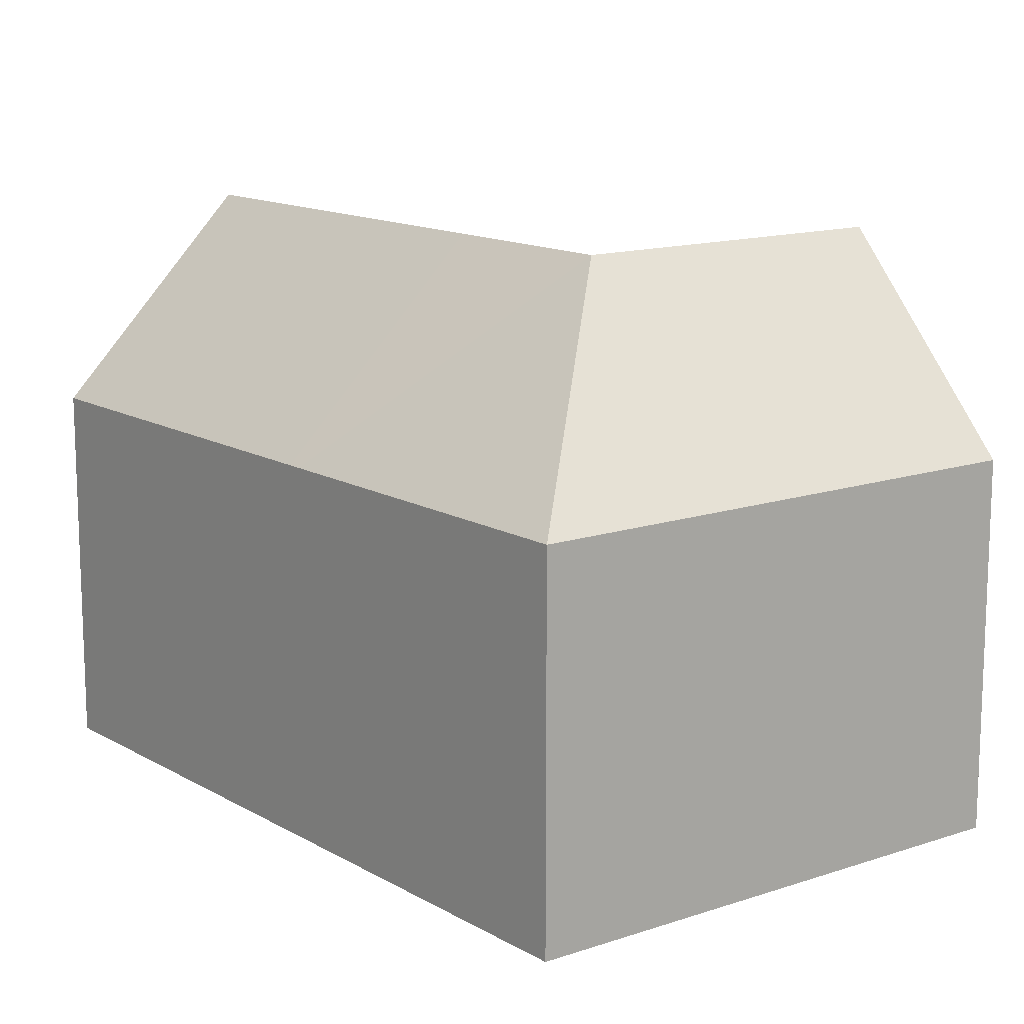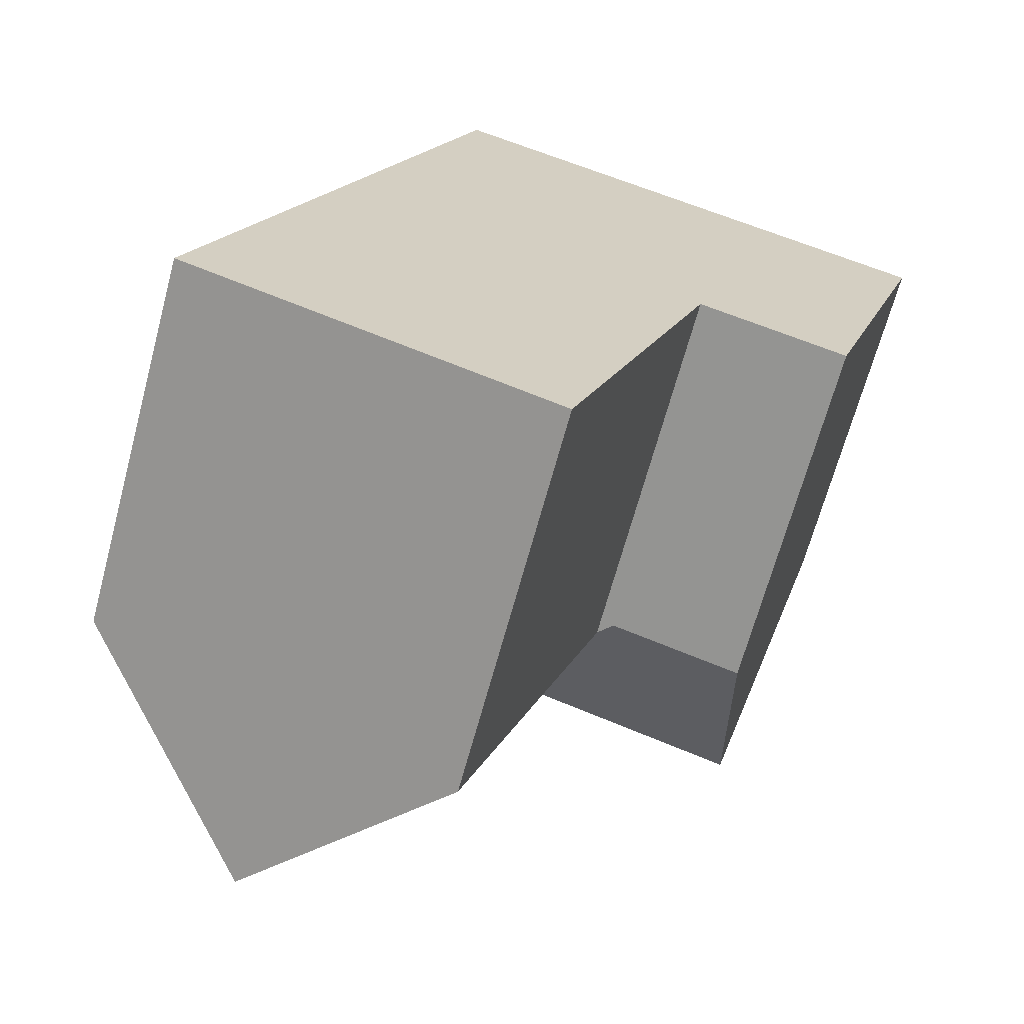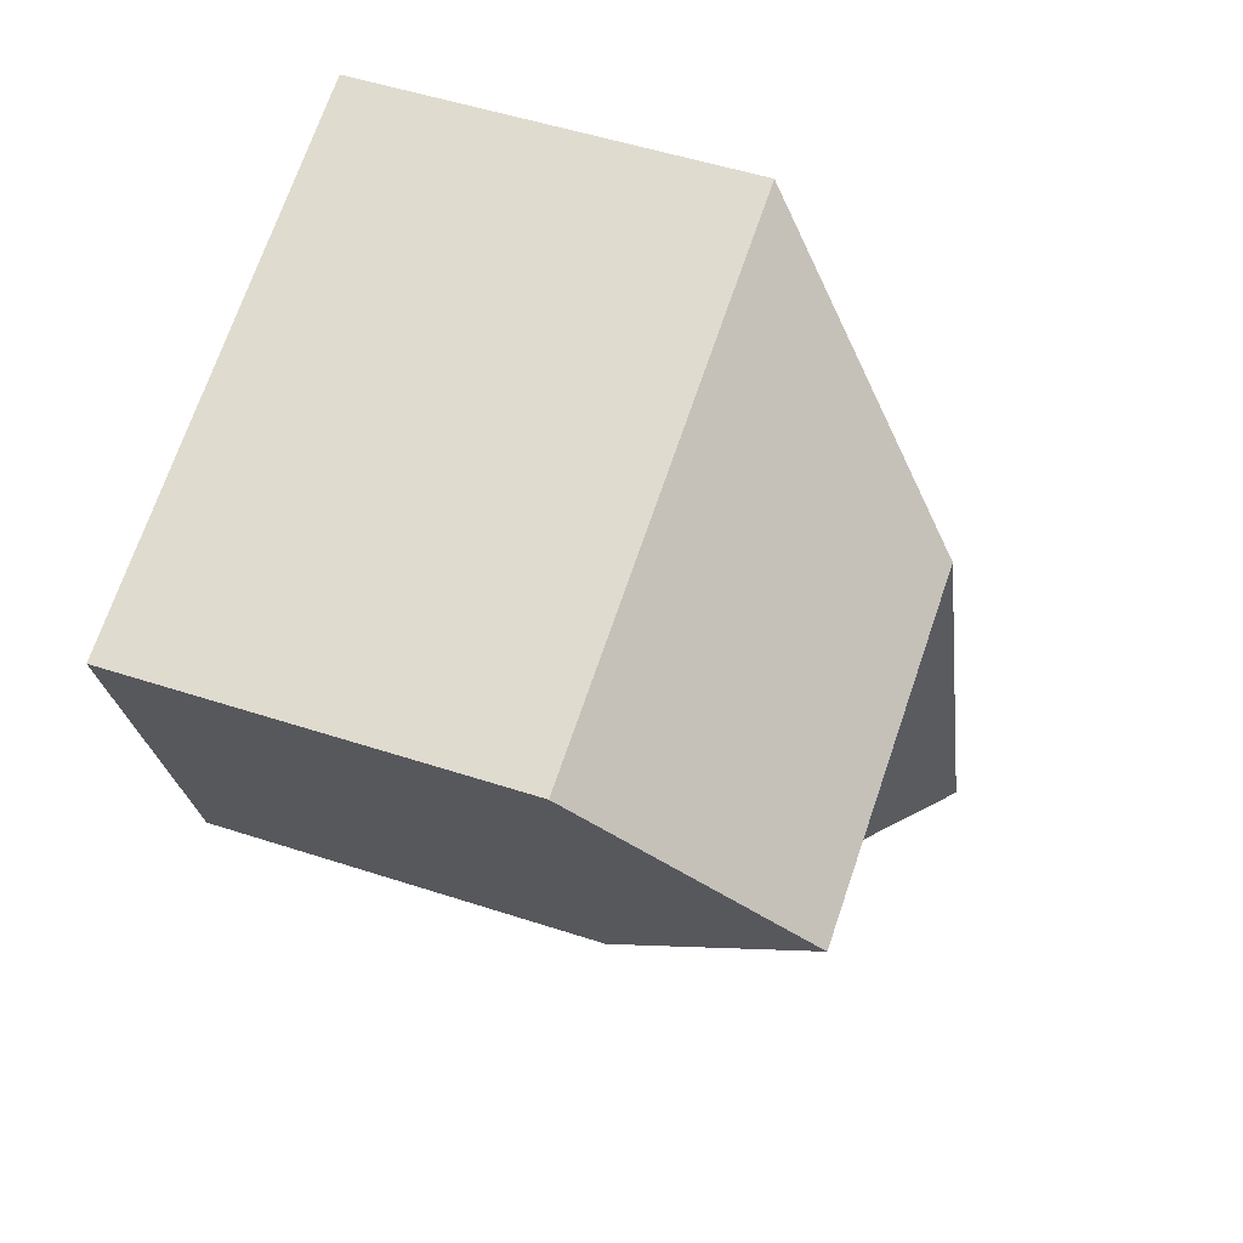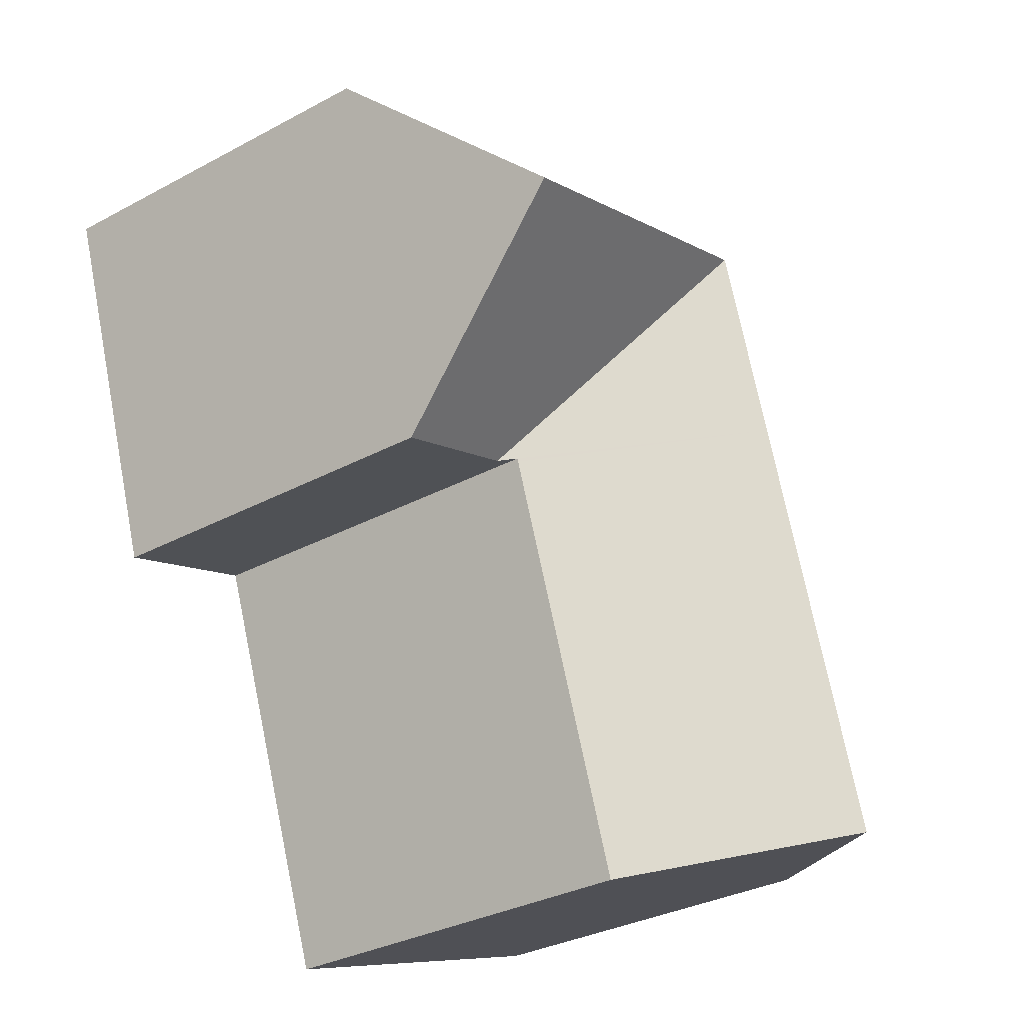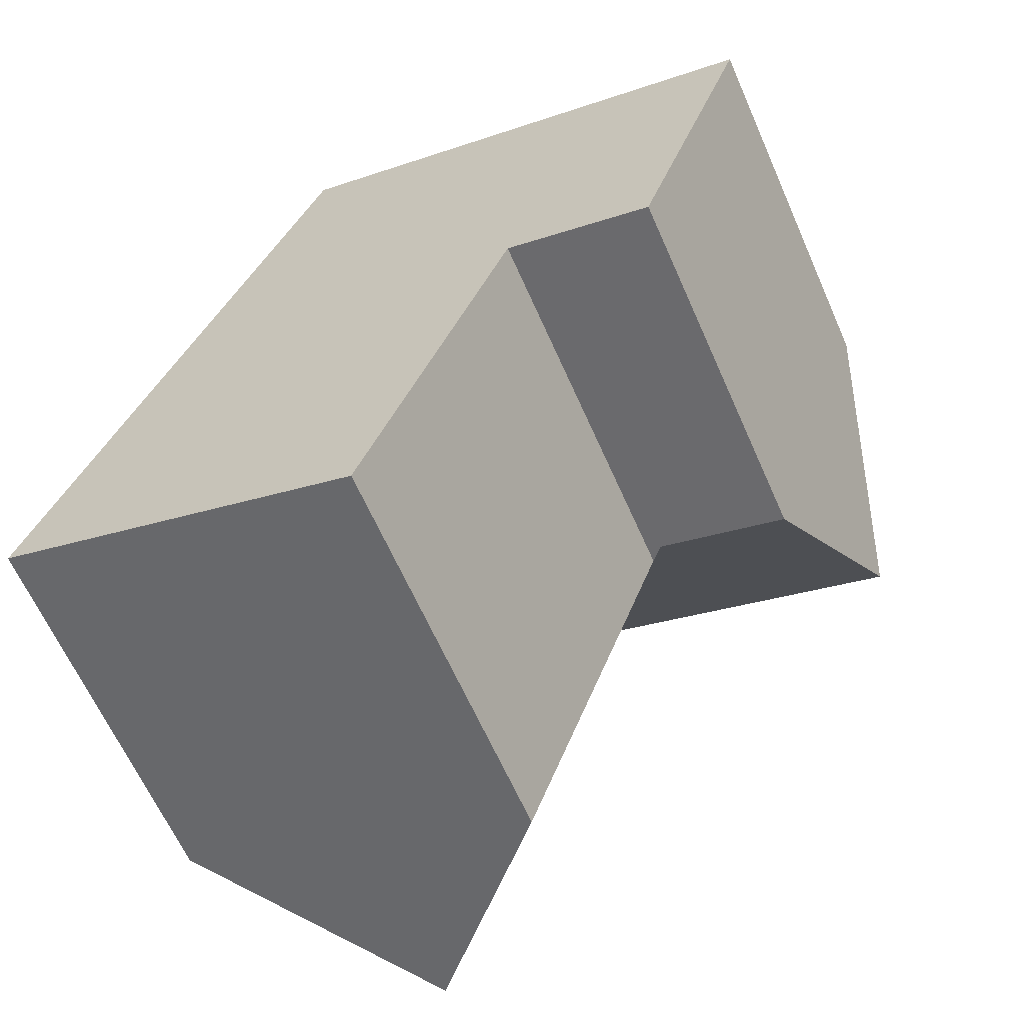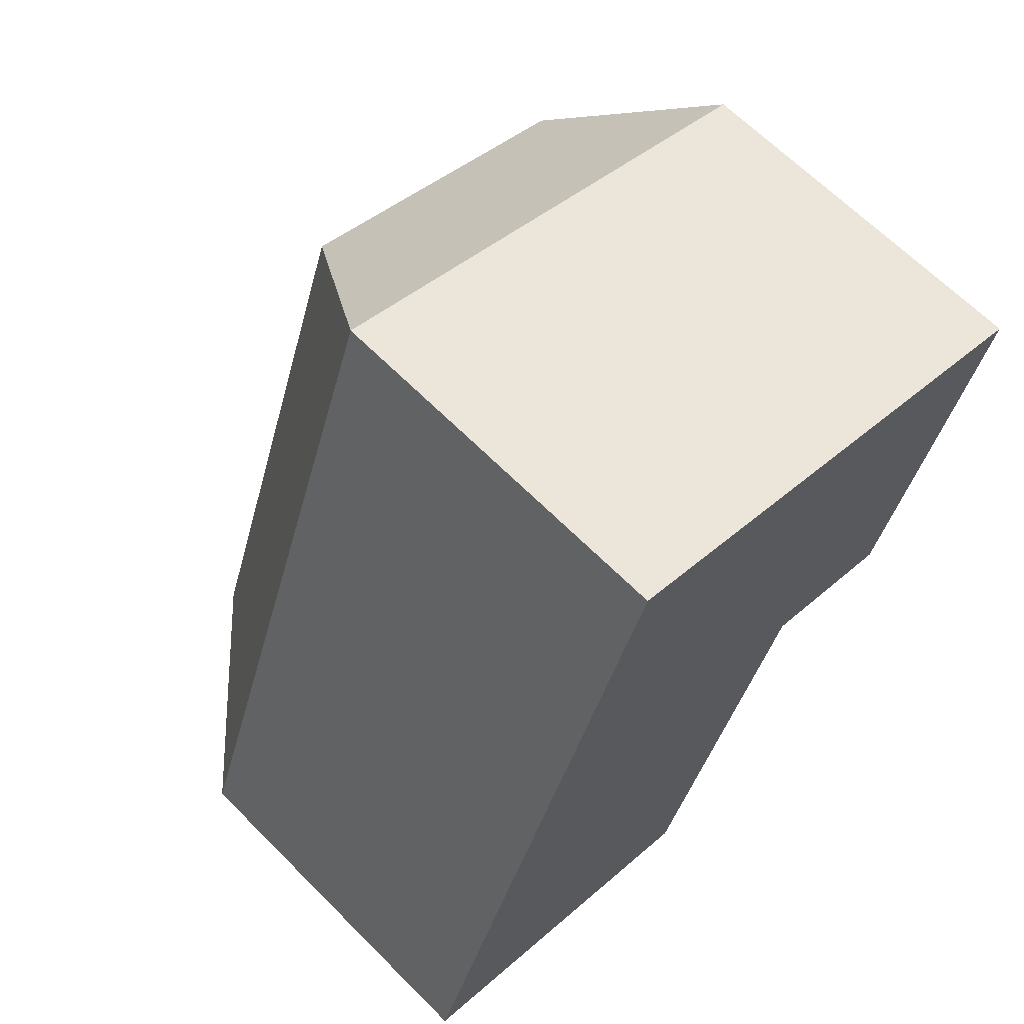
<metadata>
{"format":"obj","ext":"obj","renderer":"f3d","projection":"perspective","resolution":1024,"background":"white","views":[{"elev":13.7,"azim":-18.9,"up":"+Y"},{"elev":-67.0,"azim":-15.1,"up":"+Z"},{"elev":50.6,"azim":109.8,"up":"+Z"},{"elev":-32.2,"azim":127.0,"up":"+Z"},{"elev":-63.8,"azim":23.8,"up":"+Z"},{"elev":65.1,"azim":-44.7,"up":"+Z"}]}
</metadata>
<code>
v  14.47 10.16 7.479
v  19.71 15.73 11.24
v  18.1 10.16 6.293
v  16.21 15.73 12.38
v  10.86 15.73 14.12
v  14.38 10.16 7.51
v  14 10.57 7.635
v  9.091 15.73 9.131
v  13.96 10.57 7.545
v  13.28 10.58 5.638
v  5.206 15.73 -1.853
v  9.989 10.62 -3.555
v  3.966 10.16 11.21
v  7.333 10.16 20.73
v  3.835 10.16 10.84
v  0 10.16 6.224e-16
v  0.458 10.65 -0.163
v  17.94 10.17 17.28
v  21.31 10.17 16.18
v  21.19 10.58 15.82
v  18.1 -3.853e-16 6.293
v  14 -4.675e-16 7.635
v  14.38 -4.599e-16 7.51
v  14.47 -4.58e-16 7.479
v  9.989 2.177e-16 -3.555
v  0 0 0
v  5.206 1.135e-16 -1.853
v  0.458 9.981e-18 -0.163
v  13.96 -4.62e-16 7.545
v  13.28 -3.452e-16 5.638
v  21.31 -9.908e-16 16.18
v  21.19 -9.685e-16 15.82
v  19.71 -6.884e-16 11.24
v  3.835 -6.638e-16 10.84
v  3.966 -6.865e-16 11.21
v  7.333 -1.269e-15 20.73
v  17.94 -1.058e-15 17.28
g defaultobject
f 1 2 3
f 2 1 4
f 4 1 5
f 5 1 6
f 5 7 8
f 7 5 6
f 8 7 9
f 8 9 10
f 8 10 11
f 11 10 12
f 5 13 14
f 13 5 8
f 13 8 15
f 15 8 16
f 16 8 17
f 17 8 11
f 18 5 14
f 5 18 4
f 4 18 19
f 4 19 2
f 2 19 20
f 21 1 3
f 1 21 6
f 6 22 7
f 22 6 23
f 23 6 21
f 23 21 24
f 12 17 11
f 17 12 25
f 17 25 16
f 16 25 26
f 26 25 27
f 26 27 28
f 22 9 7
f 9 22 10
f 10 22 12
f 12 22 25
f 25 22 29
f 25 29 30
f 20 3 2
f 3 20 19
f 3 19 31
f 3 31 32
f 3 32 33
f 3 33 21
f 26 15 16
f 15 26 34
f 15 34 13
f 13 34 14
f 14 34 35
f 14 35 36
f 36 18 14
f 18 36 37
f 18 37 19
f 19 37 31
f 37 32 31
f 32 37 33
f 33 37 36
f 33 36 21
f 21 36 35
f 21 35 24
f 24 35 22
f 22 35 29
f 29 35 30
f 30 35 25
f 25 35 34
f 25 34 26
f 25 26 28
f 25 28 27

</code>
